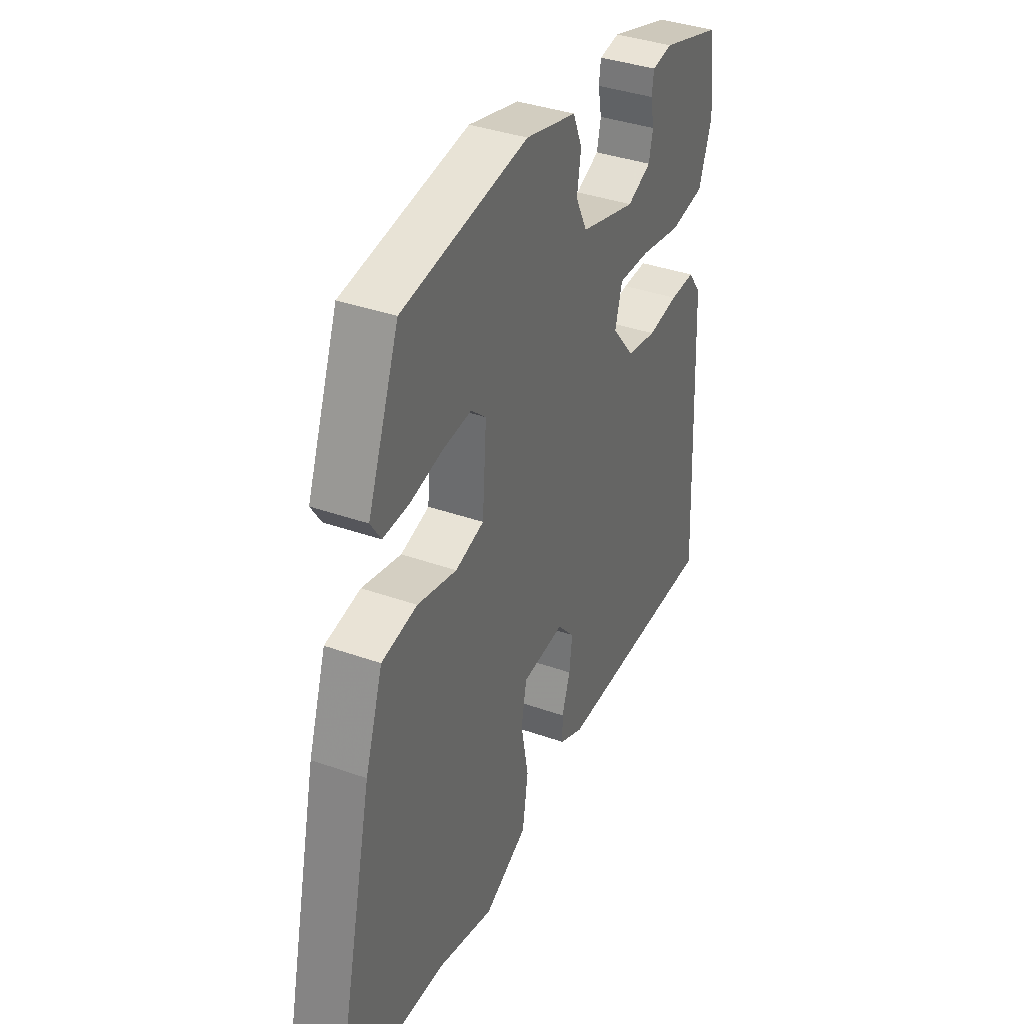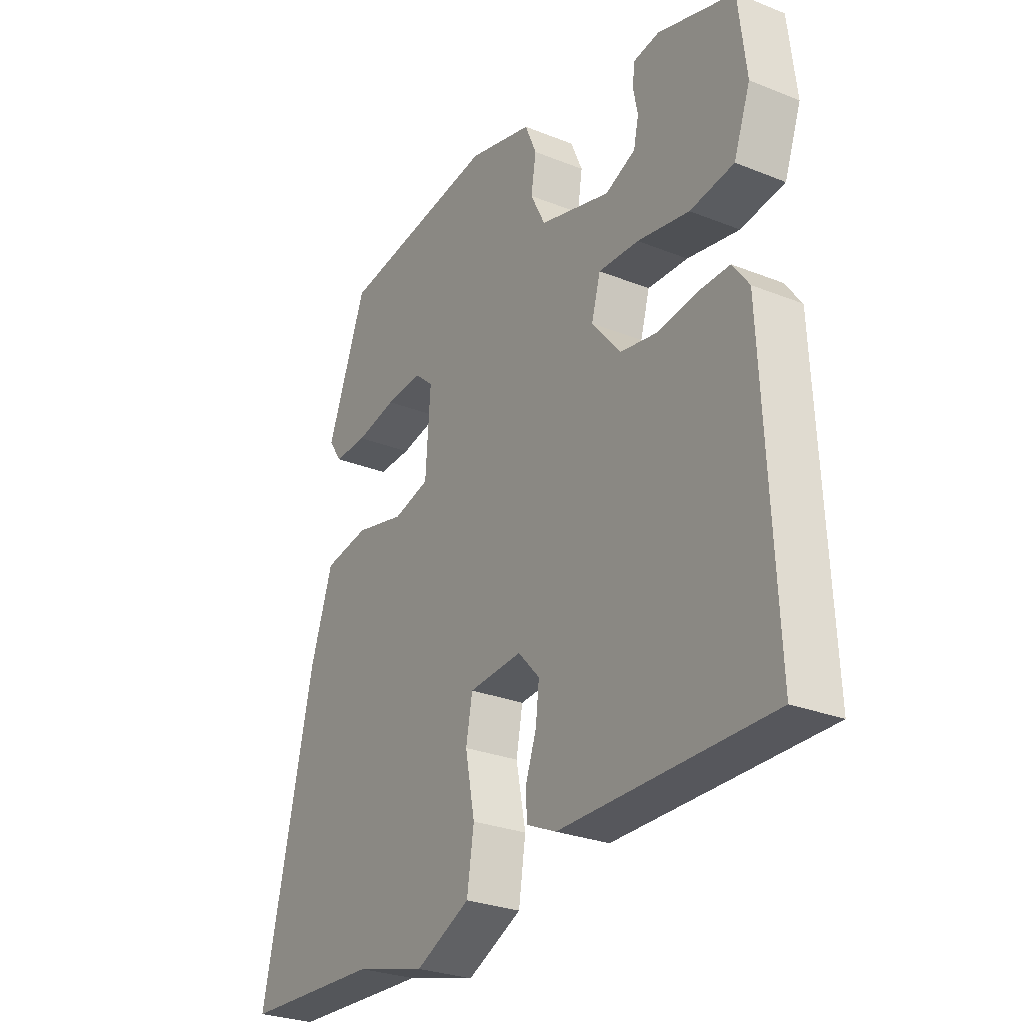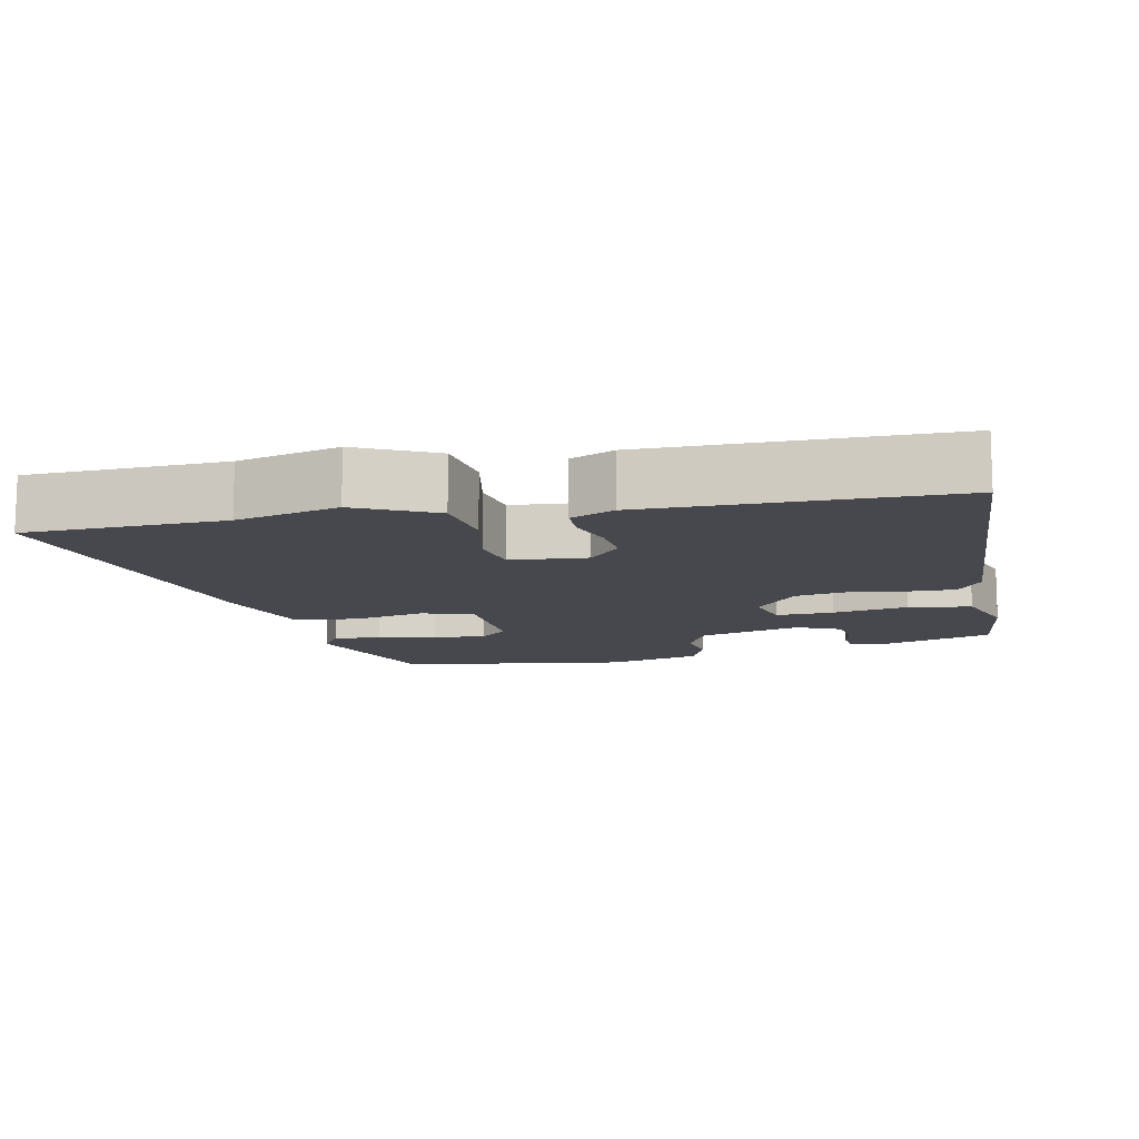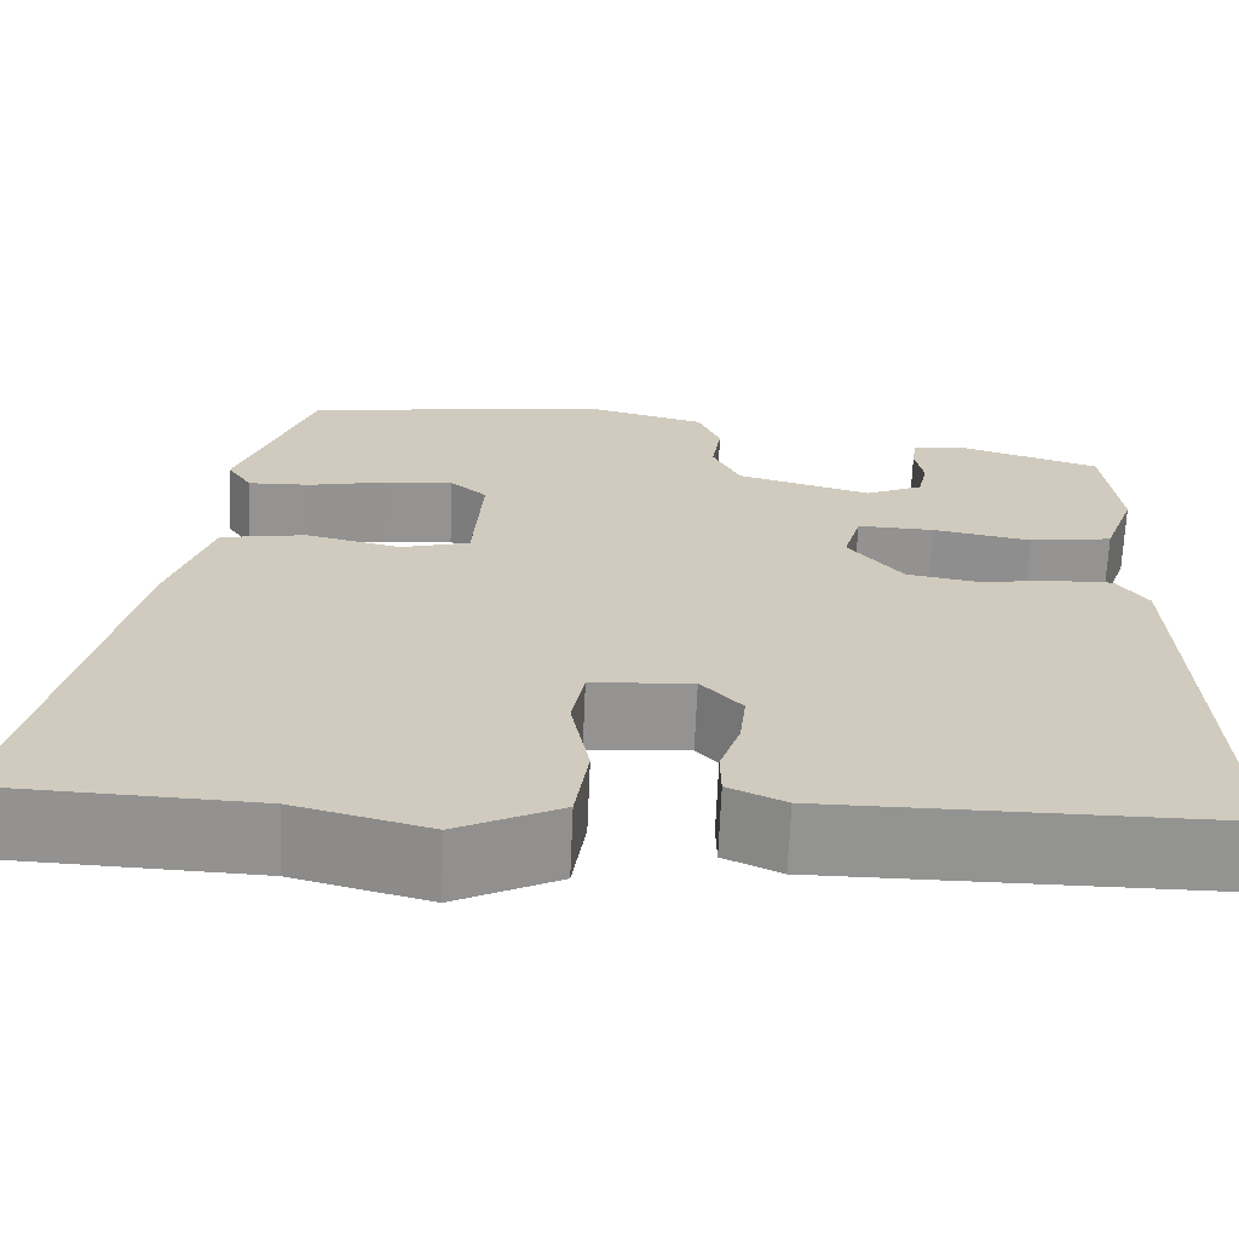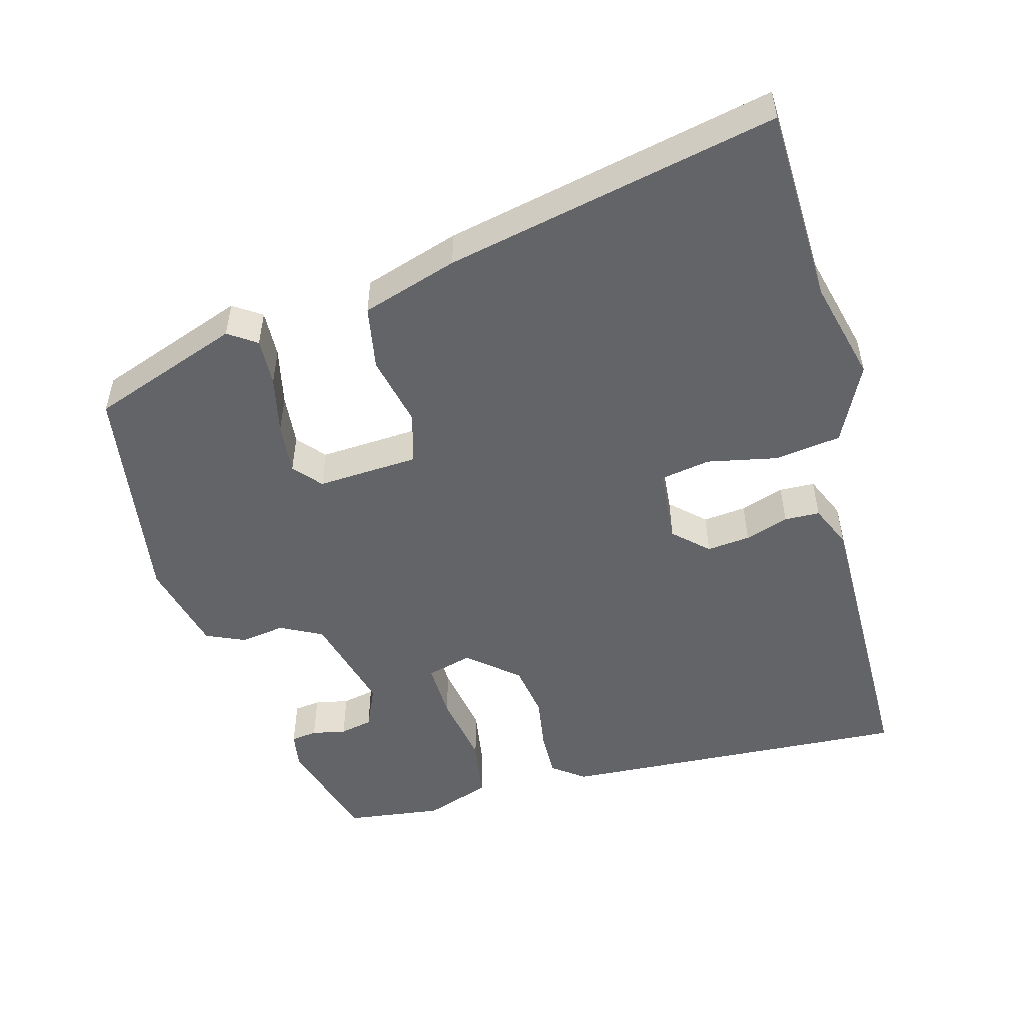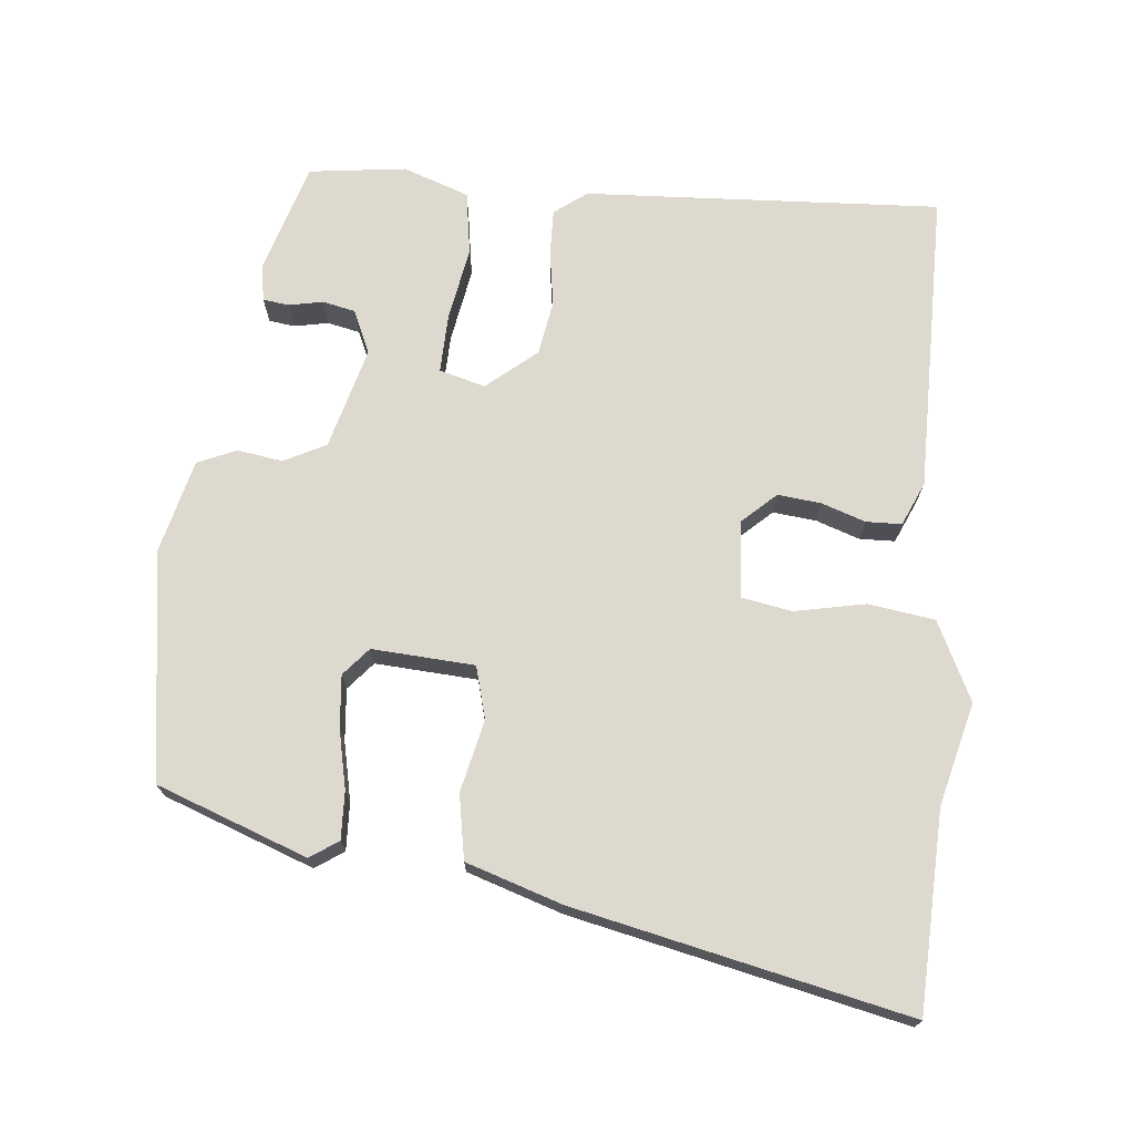
<metadata>
{"format":"obj","ext":"obj","renderer":"f3d","projection":"perspective","resolution":1024,"background":"white","views":[{"elev":37.2,"azim":114.5,"up":"+Z"},{"elev":-27.7,"azim":-121.5,"up":"+Z"},{"elev":-11.9,"azim":-168.6,"up":"+Y"},{"elev":-66.7,"azim":177.6,"up":"+Z"},{"elev":-51.1,"azim":104.6,"up":"+Y"},{"elev":71.6,"azim":95.1,"up":"+Y"}]}
</metadata>
<code>
v -0.509 0.07 -0.471
v -0.486 0.07 0.02
v -0.453 0.07 0.065
v -0.39 0.07 0.064
v -0.313 0.07 0.053
v -0.238 0.07 0.066
v -0.181 0.07 0.135
v -0.199 0.07 0.198
v -0.279 0.07 0.195
v -0.382 0.07 0.176
v -0.469 0.07 0.189
v -0.502 0.07 0.28
v -0.486 0.07 0.414
v -0.334 0.07 0.461
v -0.283 0.07 0.453
v -0.278 0.07 0.417
v -0.287 0.07 0.37
v -0.277 0.07 0.325
v -0.217 0.07 0.299
v -0.077 0.07 0.338
v -0.048 0.07 0.396
v -0.058 0.07 0.458
v -0.035 0.07 0.512
v 0.093 0.07 0.545
v 0.409 0.07 0.501
v 0.487 0.07 0.294
v 0.461 0.07 0.255
v 0.395 0.07 0.257
v 0.314 0.07 0.274
v 0.242 0.07 0.28
v 0.204 0.07 0.247
v 0.214 0.07 0.106
v 0.286 0.07 0.087
v 0.385 0.07 0.11
v 0.474 0.07 0.095
v 0.518 0.07 -0.037
v 0.622 0.07 -0.495
v 0.348 0.07 -0.507
v 0.207 0.07 -0.544
v 0.098 0.07 -0.492
v 0.084 0.07 -0.401
v 0.103 0.07 -0.303
v 0.09 0.07 -0.234
v -0.016 0.07 -0.226
v -0.059 0.07 -0.273
v -0.052 0.07 -0.333
v -0.031 0.07 -0.393
v -0.032 0.07 -0.442
v -0.092 0.07 -0.469
v -0.509 0 -0.471
v -0.486 0 0.02
v -0.453 0 0.065
v -0.39 0 0.064
v -0.313 0 0.053
v -0.238 0 0.066
v -0.181 0 0.135
v -0.199 0 0.198
v -0.279 0 0.195
v -0.382 0 0.176
v -0.469 0 0.189
v -0.502 0 0.28
v -0.486 0 0.414
v -0.334 0 0.461
v -0.283 0 0.453
v -0.278 0 0.417
v -0.287 0 0.37
v -0.277 0 0.325
v -0.217 0 0.299
v -0.077 0 0.338
v -0.048 0 0.396
v -0.058 0 0.458
v -0.035 0 0.512
v 0.093 0 0.545
v 0.409 0 0.501
v 0.487 0 0.294
v 0.461 0 0.255
v 0.395 0 0.257
v 0.314 0 0.274
v 0.242 0 0.28
v 0.204 0 0.247
v 0.214 0 0.106
v 0.286 0 0.087
v 0.385 0 0.11
v 0.474 0 0.095
v 0.518 0 -0.037
v 0.622 0 -0.495
v 0.348 0 -0.507
v 0.207 0 -0.544
v 0.098 0 -0.492
v 0.084 0 -0.401
v 0.103 0 -0.303
v 0.09 0 -0.234
v -0.016 0 -0.226
v -0.059 0 -0.273
v -0.052 0 -0.333
v -0.031 0 -0.393
v -0.032 0 -0.442
v -0.092 0 -0.469
f 3 4 5
f 2 3 5
f 1 2 5
f 49 1 5
f 48 49 5
f 47 48 5
f 46 47 5
f 45 46 5 6
f 44 45 6 7
f 43 44 7 8
f 40 41 42
f 39 40 42
f 38 39 42
f 38 42 43
f 37 38 43
f 36 37 43
f 35 36 43
f 34 35 43
f 33 34 43
f 32 33 43 8
f 27 28 29
f 26 27 29
f 25 26 29
f 24 25 29
f 23 24 29
f 22 23 29
f 21 22 29
f 20 21 29 30
f 19 20 30 31
f 15 16 17
f 14 15 17
f 13 14 17
f 12 13 17
f 11 12 17
f 10 11 17
f 9 10 17 18
f 8 9 18 19
f 8 19 31 32
f 54 53 52
f 54 52 51
f 54 51 50
f 54 50 98
f 54 98 97
f 54 97 96
f 54 96 95
f 55 54 95 94
f 56 55 94 93
f 57 56 93 92
f 91 90 89
f 91 89 88
f 91 88 87
f 92 91 87
f 92 87 86
f 92 86 85
f 92 85 84
f 92 84 83
f 92 83 82
f 57 92 82 81
f 78 77 76
f 78 76 75
f 78 75 74
f 78 74 73
f 78 73 72
f 78 72 71
f 78 71 70
f 79 78 70 69
f 80 79 69 68
f 66 65 64
f 66 64 63
f 66 63 62
f 66 62 61
f 66 61 60
f 66 60 59
f 67 66 59 58
f 68 67 58 57
f 81 80 68 57
f 1 50 51 2
f 2 51 52 3
f 3 52 53 4
f 4 53 54 5
f 5 54 55 6
f 6 55 56 7
f 7 56 57 8
f 8 57 58 9
f 9 58 59 10
f 10 59 60 11
f 11 60 61 12
f 12 61 62 13
f 13 62 63 14
f 14 63 64 15
f 15 64 65 16
f 16 65 66 17
f 17 66 67 18
f 18 67 68 19
f 19 68 69 20
f 20 69 70 21
f 21 70 71 22
f 22 71 72 23
f 23 72 73 24
f 24 73 74 25
f 25 74 75 26
f 26 75 76 27
f 27 76 77 28
f 28 77 78 29
f 29 78 79 30
f 30 79 80 31
f 31 80 81 32
f 32 81 82 33
f 33 82 83 34
f 34 83 84 35
f 35 84 85 36
f 36 85 86 37
f 37 86 87 38
f 38 87 88 39
f 39 88 89 40
f 40 89 90 41
f 41 90 91 42
f 42 91 92 43
f 43 92 93 44
f 44 93 94 45
f 45 94 95 46
f 46 95 96 47
f 47 96 97 48
f 48 97 98 49
f 49 98 50 1

</code>
